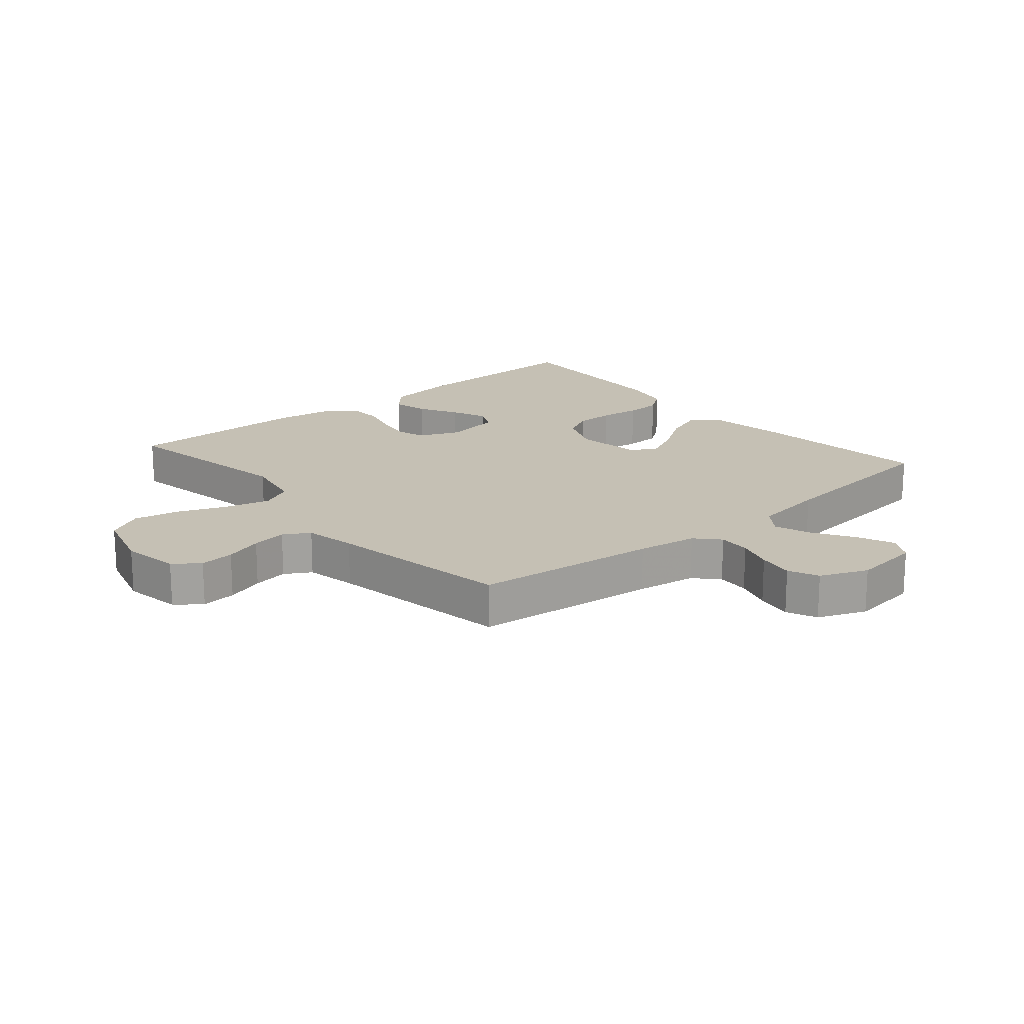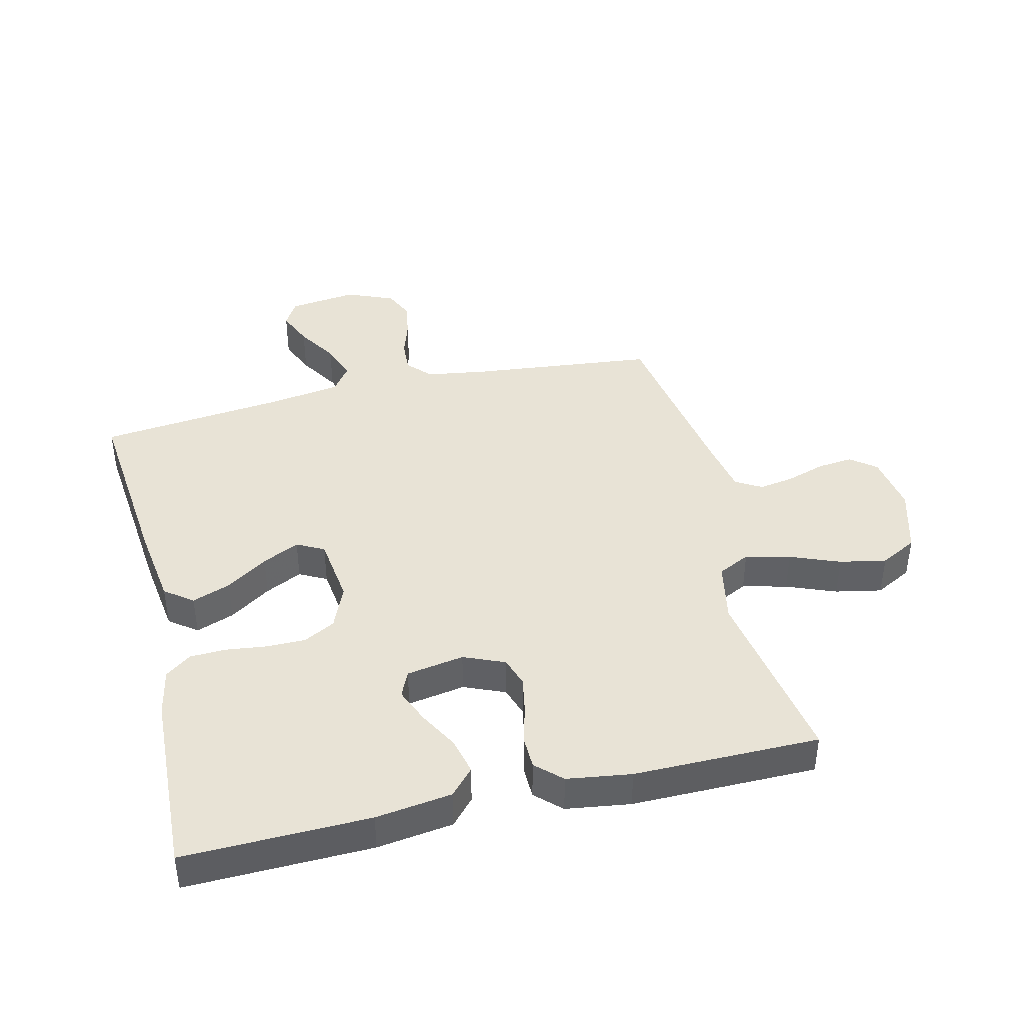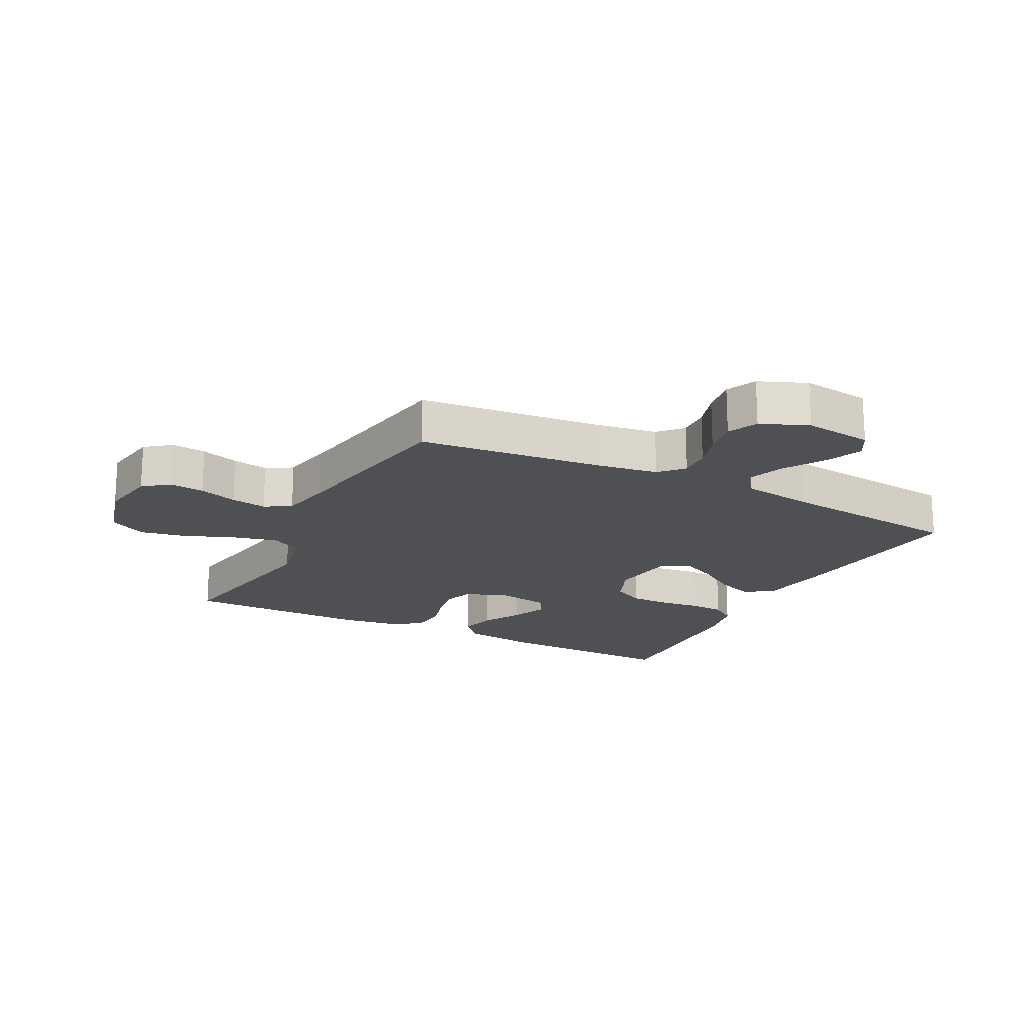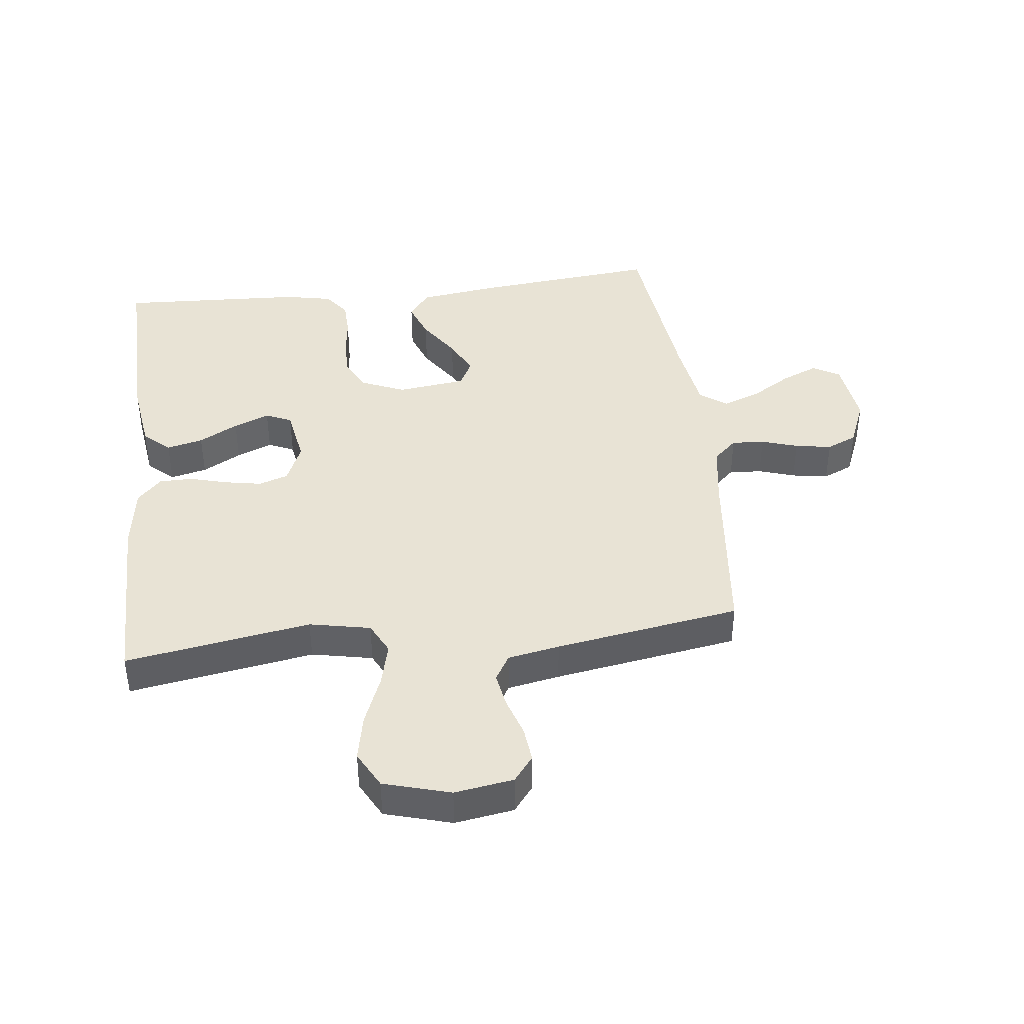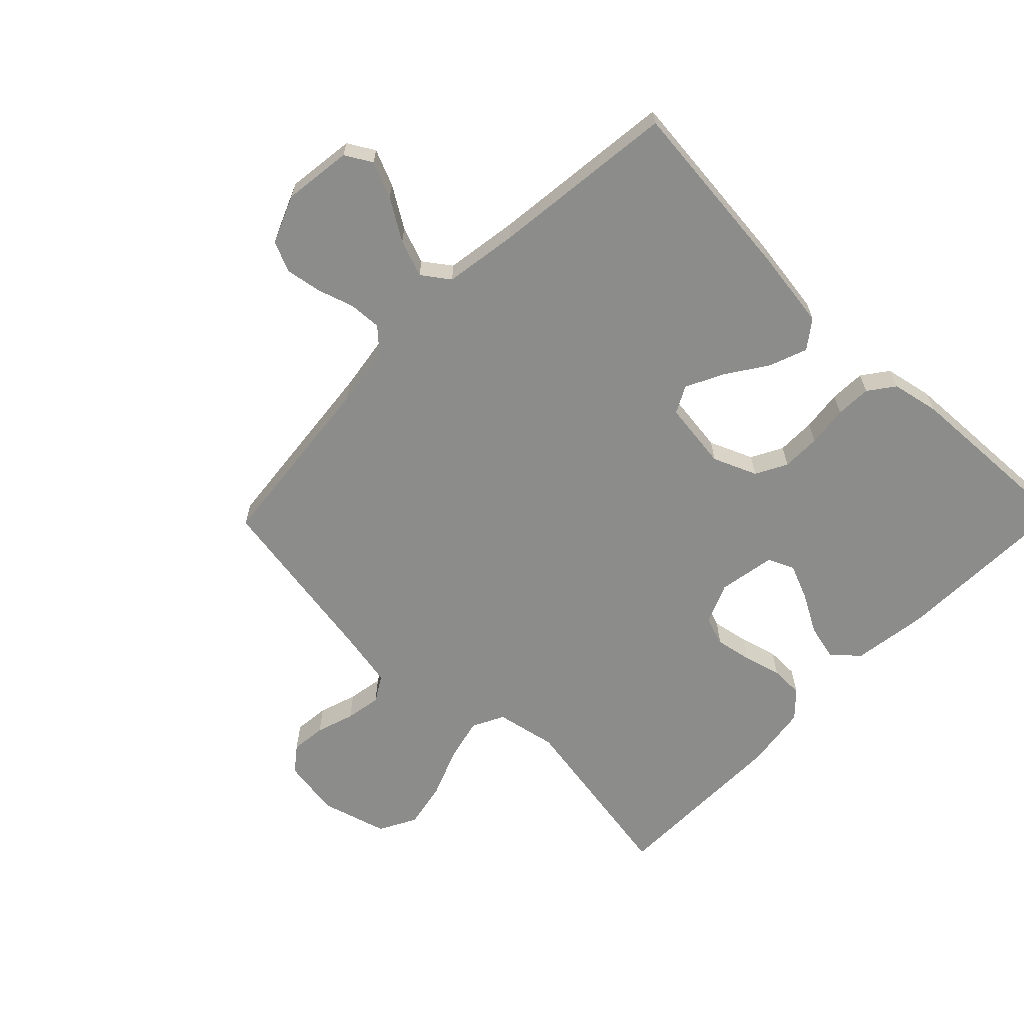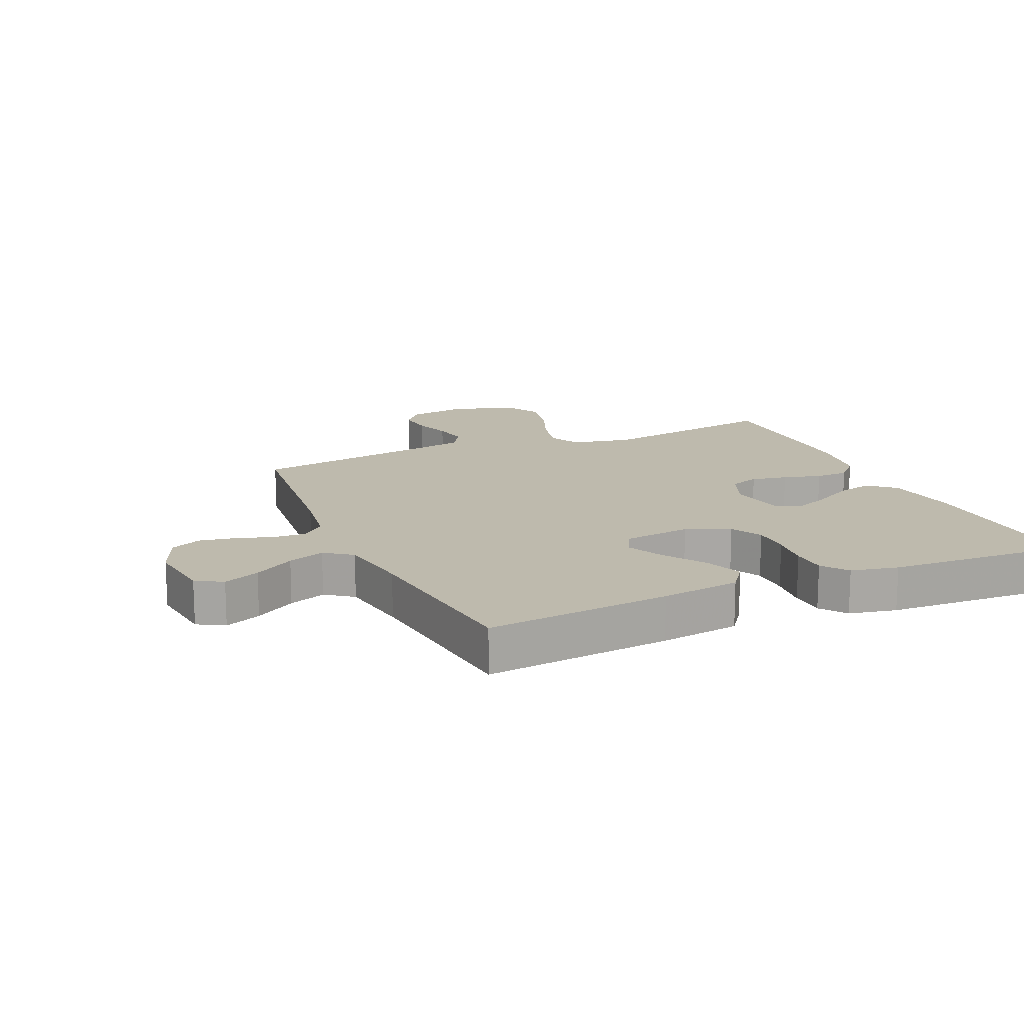
<metadata>
{"format":"obj","ext":"obj","renderer":"f3d","projection":"perspective","resolution":1024,"background":"white","views":[{"elev":18.3,"azim":139.6,"up":"+Y"},{"elev":41.5,"azim":-13.5,"up":"+Y"},{"elev":-18.7,"azim":152.7,"up":"+Y"},{"elev":41.1,"azim":83.3,"up":"+Y"},{"elev":-64.1,"azim":-134.3,"up":"+Y"},{"elev":15.4,"azim":-113.8,"up":"+Y"}]}
</metadata>
<code>
v -0.5 0.07 0.5
v -0.2 0.07 0.493
v -0.077 0.07 0.476
v -0.039 0.07 0.434
v -0.053 0.07 0.375
v -0.088 0.07 0.312
v -0.112 0.07 0.254
v -0.093 0.07 0.212
v 0 0.07 0.196
v 0.066 0.07 0.224
v 0.082 0.07 0.272
v 0.071 0.07 0.331
v 0.054 0.07 0.393
v 0.055 0.07 0.447
v 0.096 0.07 0.486
v 0.2 0.07 0.501
v 0.5 0.07 0.5
v 0.45 0.07 0.2
v 0.47 0.07 0.101
v 0.522 0.07 0.075
v 0.594 0.07 0.093
v 0.674 0.07 0.125
v 0.749 0.07 0.14
v 0.809 0.07 0.108
v 0.84 0.07 0
v 0.825 0.07 -0.095
v 0.784 0.07 -0.127
v 0.727 0.07 -0.121
v 0.665 0.07 -0.101
v 0.607 0.07 -0.091
v 0.565 0.07 -0.116
v 0.549 0.07 -0.2
v 0.5 0.07 -0.5
v 0.2 0.07 -0.532
v 0.102 0.07 -0.547
v 0.067 0.07 -0.585
v 0.07 0.07 -0.638
v 0.089 0.07 -0.697
v 0.099 0.07 -0.756
v 0.077 0.07 -0.805
v 0 0.07 -0.837
v -0.111 0.07 -0.823
v -0.136 0.07 -0.78
v -0.111 0.07 -0.721
v -0.07 0.07 -0.655
v -0.048 0.07 -0.595
v -0.08 0.07 -0.551
v -0.2 0.07 -0.533
v -0.5 0.07 -0.5
v -0.47 0.07 -0.2
v -0.452 0.07 -0.071
v -0.407 0.07 -0.037
v -0.345 0.07 -0.06
v -0.278 0.07 -0.105
v -0.218 0.07 -0.134
v -0.174 0.07 -0.111
v -0.16 0.07 0
v -0.19 0.07 0.071
v -0.241 0.07 0.098
v -0.304 0.07 0.098
v -0.37 0.07 0.09
v -0.428 0.07 0.092
v -0.47 0.07 0.123
v -0.486 0.07 0.2
v -0.5 0 0.5
v -0.2 0 0.493
v -0.077 0 0.476
v -0.039 0 0.434
v -0.053 0 0.375
v -0.088 0 0.312
v -0.112 0 0.254
v -0.093 0 0.212
v 0 0 0.196
v 0.066 0 0.224
v 0.082 0 0.272
v 0.071 0 0.331
v 0.054 0 0.393
v 0.055 0 0.447
v 0.096 0 0.486
v 0.2 0 0.501
v 0.5 0 0.5
v 0.45 0 0.2
v 0.47 0 0.101
v 0.522 0 0.075
v 0.594 0 0.093
v 0.674 0 0.125
v 0.749 0 0.14
v 0.809 0 0.108
v 0.84 0 0
v 0.825 0 -0.095
v 0.784 0 -0.127
v 0.727 0 -0.121
v 0.665 0 -0.101
v 0.607 0 -0.091
v 0.565 0 -0.116
v 0.549 0 -0.2
v 0.5 0 -0.5
v 0.2 0 -0.532
v 0.102 0 -0.547
v 0.067 0 -0.585
v 0.07 0 -0.638
v 0.089 0 -0.697
v 0.099 0 -0.756
v 0.077 0 -0.805
v 0 0 -0.837
v -0.111 0 -0.823
v -0.136 0 -0.78
v -0.111 0 -0.721
v -0.07 0 -0.655
v -0.048 0 -0.595
v -0.08 0 -0.551
v -0.2 0 -0.533
v -0.5 0 -0.5
v -0.47 0 -0.2
v -0.452 0 -0.071
v -0.407 0 -0.037
v -0.345 0 -0.06
v -0.278 0 -0.105
v -0.218 0 -0.134
v -0.174 0 -0.111
v -0.16 0 0
v -0.19 0 0.071
v -0.241 0 0.098
v -0.304 0 0.098
v -0.37 0 0.09
v -0.428 0 0.092
v -0.47 0 0.123
v -0.486 0 0.2
f 4 5 6
f 3 4 6
f 2 3 6
f 1 2 6
f 64 1 6
f 63 64 6
f 62 63 6
f 61 62 6
f 60 61 6
f 59 60 6 7
f 58 59 7 8
f 57 58 8 9
f 56 57 9 10
f 52 53 54
f 51 52 54
f 50 51 54
f 49 50 54
f 48 49 54
f 47 48 54 55
f 46 47 55 56
f 43 44 45
f 42 43 45
f 41 42 45
f 40 41 45
f 39 40 45
f 38 39 45
f 37 38 45
f 36 37 45 46
f 46 56 10
f 36 46 10
f 35 36 10
f 32 33 34
f 35 10 11
f 34 35 11
f 32 34 11
f 31 32 11
f 27 28 29
f 26 27 29
f 25 26 29
f 24 25 29
f 23 24 29
f 22 23 29
f 21 22 29
f 20 21 29 30
f 30 31 11
f 20 30 11
f 19 20 11
f 16 17 18
f 15 16 18
f 14 15 18
f 13 14 18
f 12 13 18
f 11 12 18 19
f 70 69 68
f 70 68 67
f 70 67 66
f 70 66 65
f 70 65 128
f 70 128 127
f 70 127 126
f 70 126 125
f 70 125 124
f 71 70 124 123
f 72 71 123 122
f 73 72 122 121
f 74 73 121 120
f 118 117 116
f 118 116 115
f 118 115 114
f 118 114 113
f 118 113 112
f 119 118 112 111
f 120 119 111 110
f 109 108 107
f 109 107 106
f 109 106 105
f 109 105 104
f 109 104 103
f 109 103 102
f 109 102 101
f 110 109 101 100
f 74 120 110
f 74 110 100
f 74 100 99
f 98 97 96
f 75 74 99
f 75 99 98
f 75 98 96
f 75 96 95
f 93 92 91
f 93 91 90
f 93 90 89
f 93 89 88
f 93 88 87
f 93 87 86
f 93 86 85
f 94 93 85 84
f 75 95 94
f 75 94 84
f 75 84 83
f 82 81 80
f 82 80 79
f 82 79 78
f 82 78 77
f 82 77 76
f 83 82 76 75
f 1 65 66 2
f 2 66 67 3
f 3 67 68 4
f 4 68 69 5
f 5 69 70 6
f 6 70 71 7
f 7 71 72 8
f 8 72 73 9
f 9 73 74 10
f 10 74 75 11
f 11 75 76 12
f 12 76 77 13
f 13 77 78 14
f 14 78 79 15
f 15 79 80 16
f 16 80 81 17
f 17 81 82 18
f 18 82 83 19
f 19 83 84 20
f 20 84 85 21
f 21 85 86 22
f 22 86 87 23
f 23 87 88 24
f 24 88 89 25
f 25 89 90 26
f 26 90 91 27
f 27 91 92 28
f 28 92 93 29
f 29 93 94 30
f 30 94 95 31
f 31 95 96 32
f 32 96 97 33
f 33 97 98 34
f 34 98 99 35
f 35 99 100 36
f 36 100 101 37
f 37 101 102 38
f 38 102 103 39
f 39 103 104 40
f 40 104 105 41
f 41 105 106 42
f 42 106 107 43
f 43 107 108 44
f 44 108 109 45
f 45 109 110 46
f 46 110 111 47
f 47 111 112 48
f 48 112 113 49
f 49 113 114 50
f 50 114 115 51
f 51 115 116 52
f 52 116 117 53
f 53 117 118 54
f 54 118 119 55
f 55 119 120 56
f 56 120 121 57
f 57 121 122 58
f 58 122 123 59
f 59 123 124 60
f 60 124 125 61
f 61 125 126 62
f 62 126 127 63
f 63 127 128 64
f 64 128 65 1

</code>
